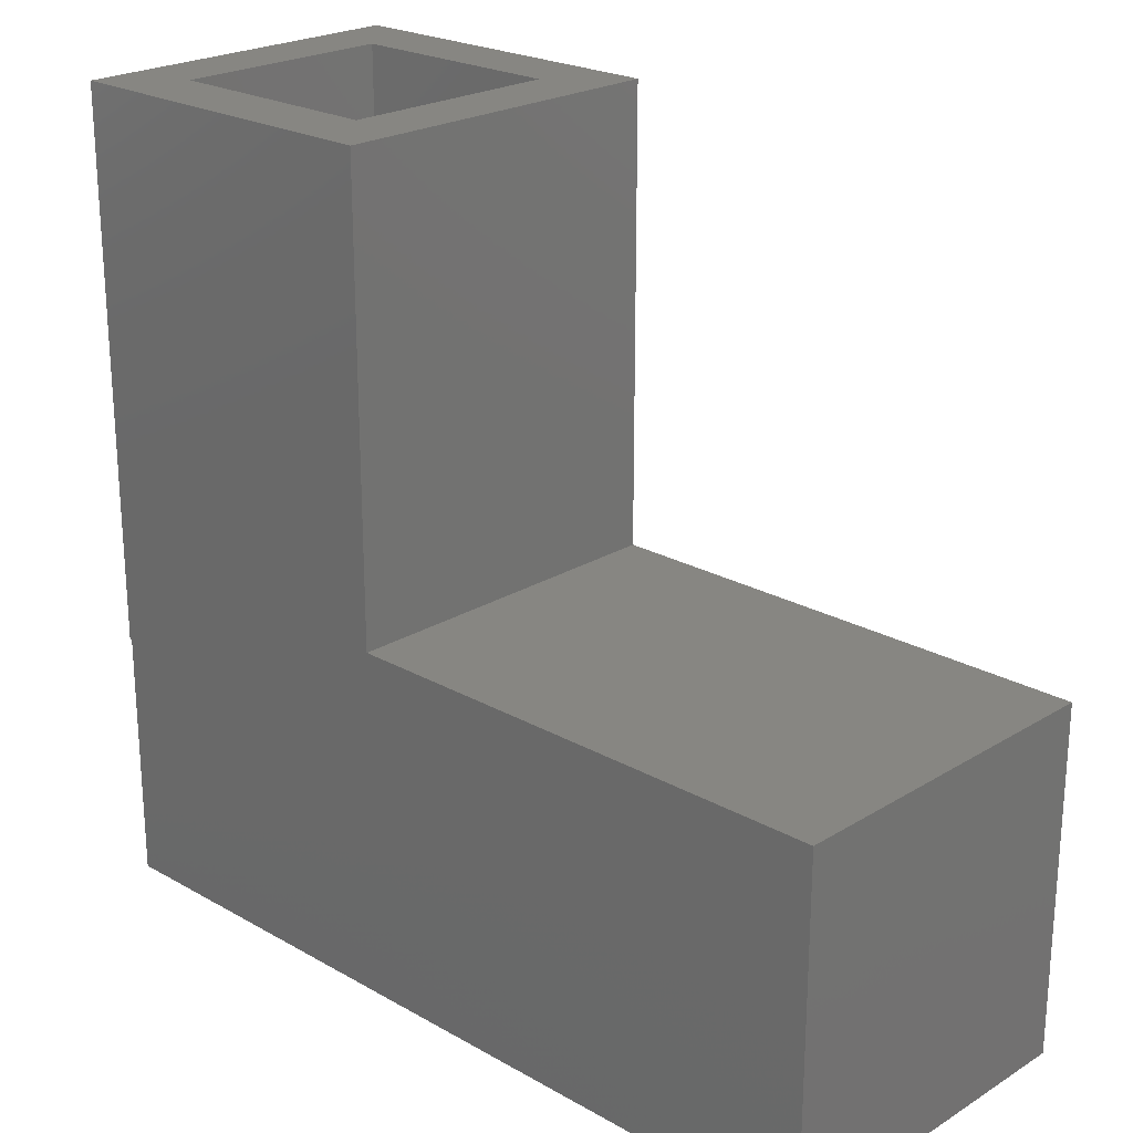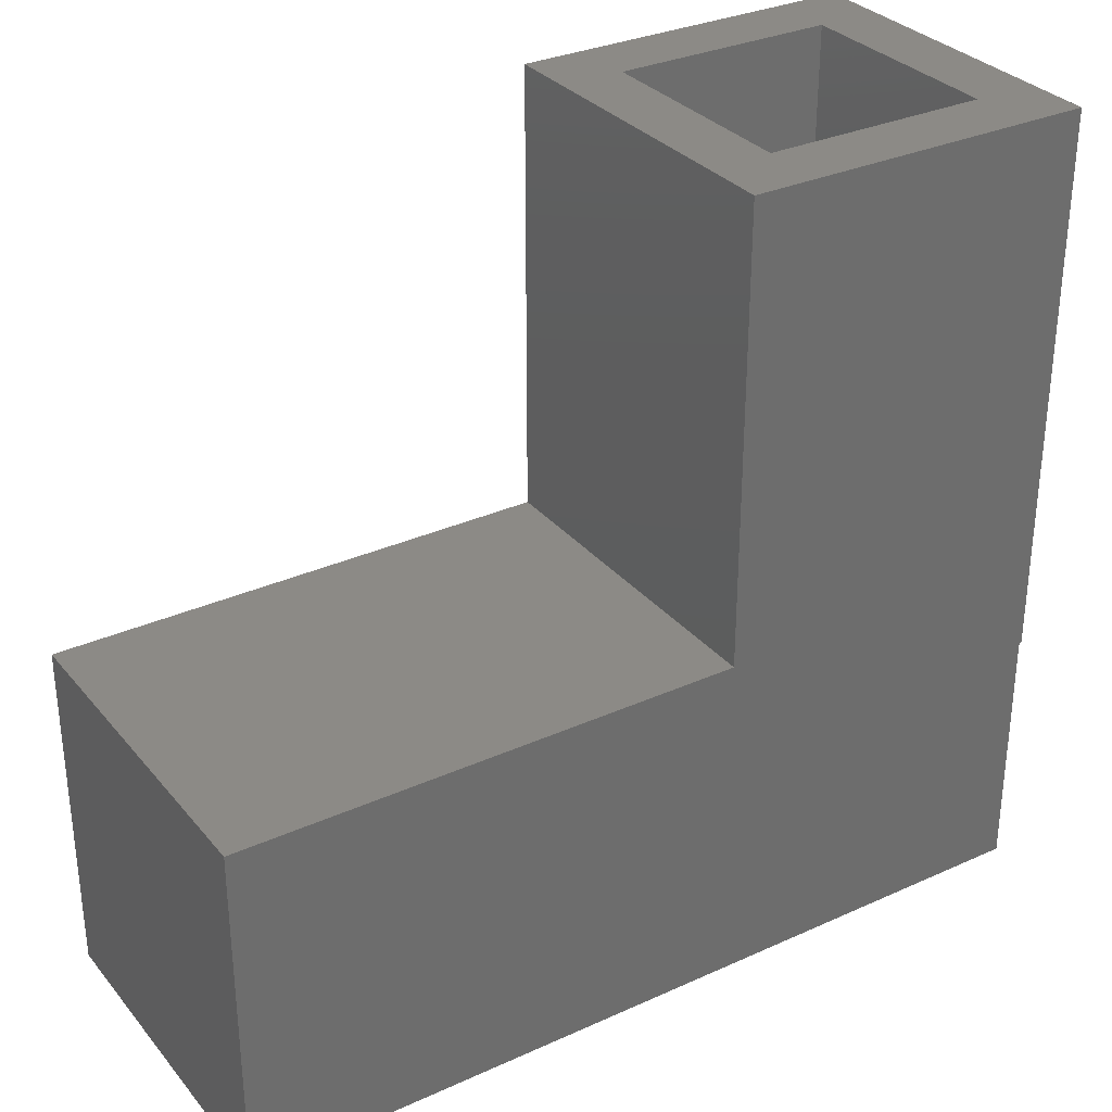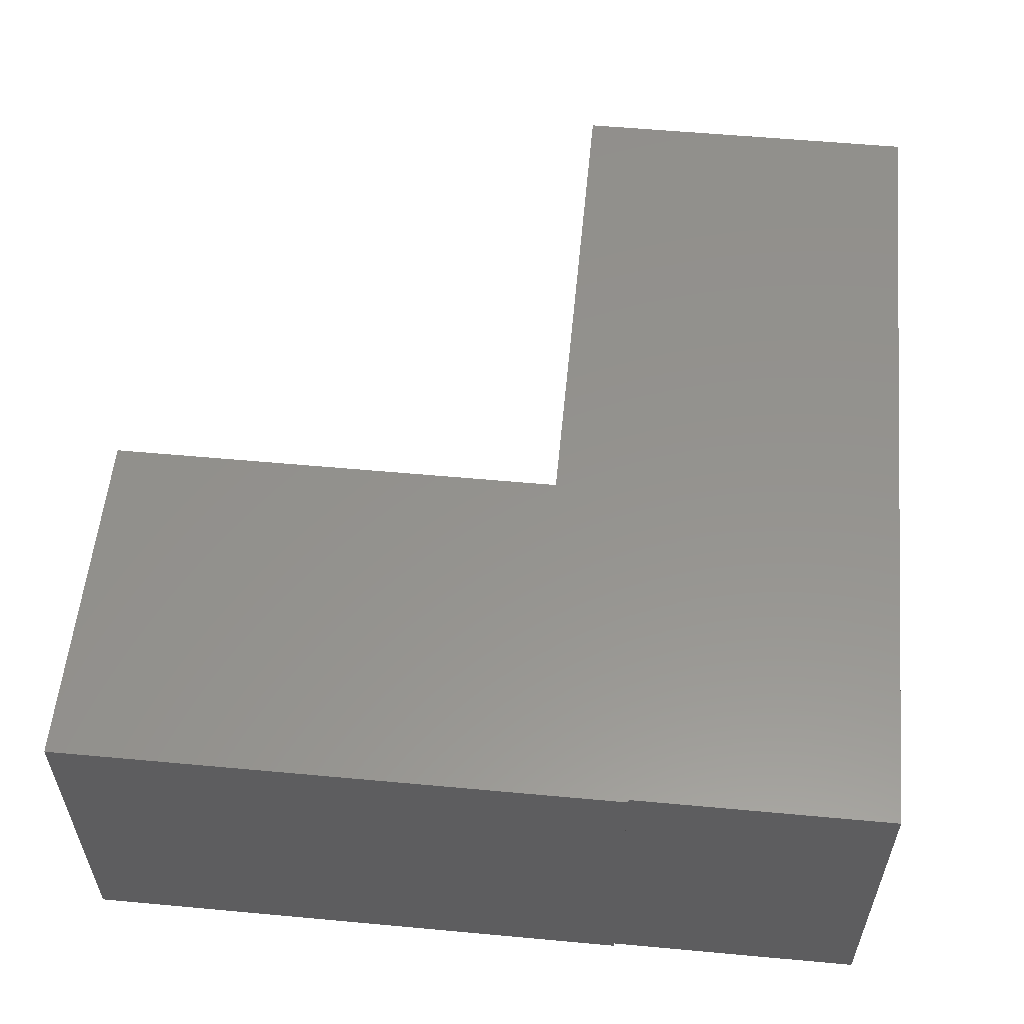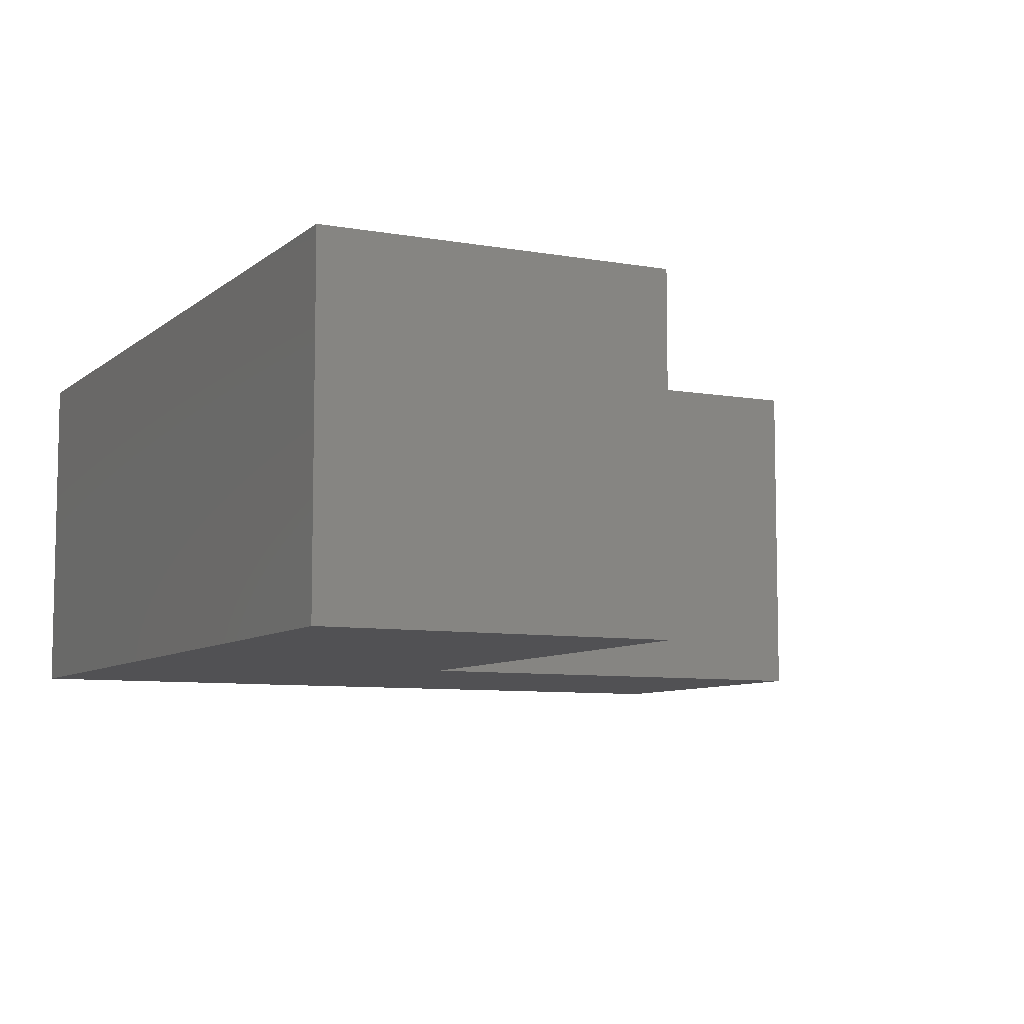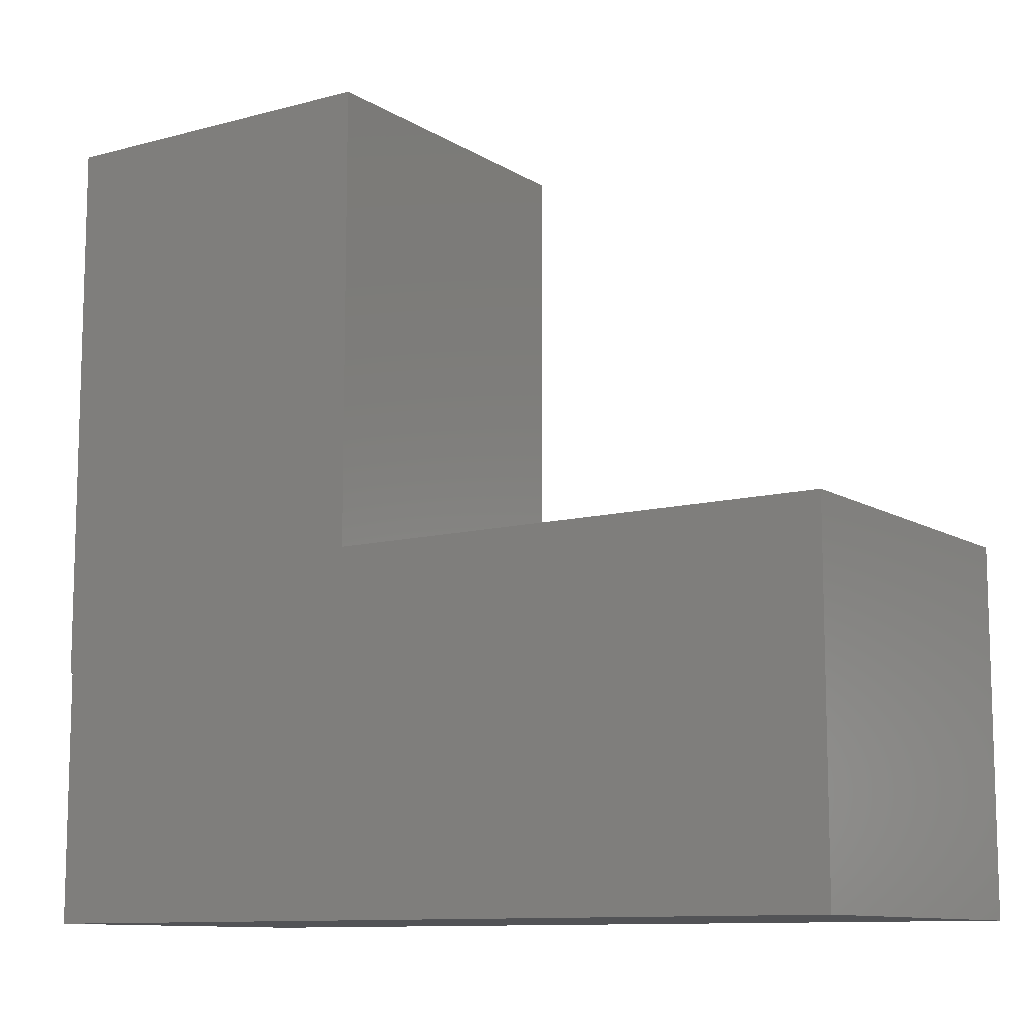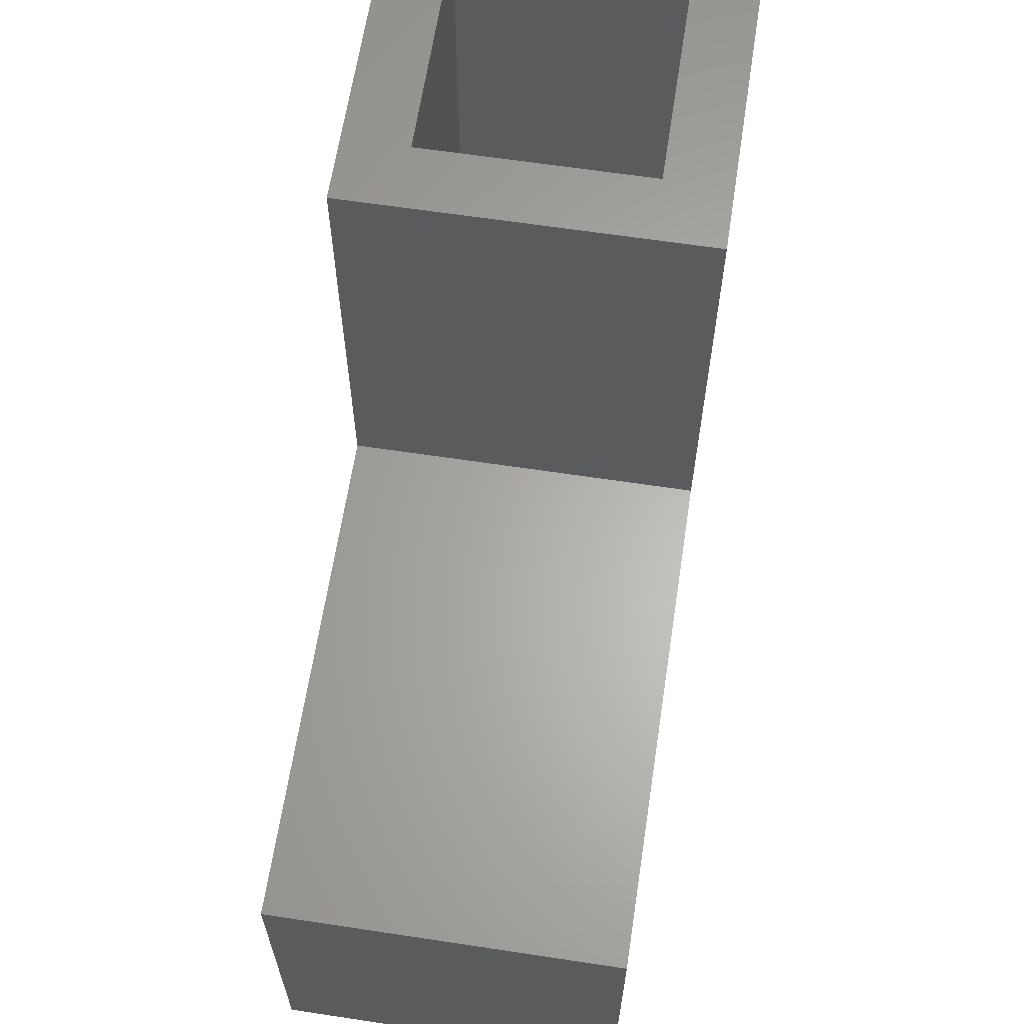
<metadata>
{"format":"stl","ext":"stl","renderer":"f3d","projection":"perspective","resolution":1024,"background":"white","views":[{"elev":22.9,"azim":-136.1,"up":"+Z"},{"elev":31.5,"azim":-32.6,"up":"+Z"},{"elev":56.4,"azim":95.5,"up":"+Y"},{"elev":-7.8,"azim":-116.6,"up":"+Y"},{"elev":-10.7,"azim":-146.0,"up":"+Z"},{"elev":63.6,"azim":-81.3,"up":"+Z"}]}
</metadata>
<code>
# stl→obj: 32 verts, 60 faces
v -0.2969 -0.1719 0.1094
v -0.2344 -0.1094 0.1094
v -0.2969 0.1719 0.1094
v -0.2344 0.1094 0.1094
v 0.04951 0.1719 0.1094
v -0.01299 0.1094 0.1094
v 0.04951 -0.1719 0.1094
v -0.01299 -0.1094 0.1094
v -0.01562 0.1094 -0.375
v -0.01299 0.1094 -0.375
v -0.2344 0.1094 -0.4036
v -0.01562 0.1094 -0.625
v -0.7344 0.1094 -0.4036
v -0.7344 0.1094 -0.625
v -0.01562 -0.1094 -0.375
v -0.01562 -0.1094 -0.625
v -0.2344 -0.1094 -0.4036
v -0.01299 -0.1094 -0.375
v -0.7344 -0.1094 -0.4036
v -0.7344 -0.1094 -0.625
v -0.7969 -0.1719 -0.6875
v -0.7969 0.1719 -0.6875
v 0.04688 -0.1719 -0.6875
v 0.04688 0.1719 -0.6875
v 0.04688 0.1719 -0.4375
v 0.04688 -0.1719 -0.4375
v -0.2969 -0.1719 -0.3411
v -0.2969 0.1719 -0.3411
v -0.7969 -0.1719 -0.3411
v -0.7969 0.1719 -0.3411
v 0.04951 0.1719 -0.4375
v 0.04951 -0.1719 -0.4375
f 1 2 3
f 3 2 4
f 3 4 5
f 5 4 6
f 5 6 7
f 7 6 8
f 7 8 1
f 1 8 2
f 9 10 6
f 9 6 4
f 9 4 11
f 9 11 12
f 11 13 12
f 12 13 14
f 15 16 17
f 15 17 2
f 15 2 8
f 15 8 18
f 17 16 19
f 19 16 20
f 18 8 10
f 10 8 6
f 2 17 4
f 4 17 11
f 21 22 23
f 23 22 24
f 24 25 23
f 23 25 26
f 27 28 29
f 29 28 30
f 29 30 21
f 21 30 22
f 25 24 28
f 25 28 3
f 25 3 5
f 25 5 31
f 28 24 30
f 30 24 22
f 26 32 7
f 26 7 1
f 26 1 27
f 26 27 23
f 27 29 23
f 23 29 21
f 25 31 26
f 26 31 32
f 32 31 7
f 7 31 5
f 1 3 27
f 27 3 28
f 20 16 14
f 14 16 12
f 16 15 12
f 12 15 9
f 17 19 11
f 11 19 13
f 19 20 13
f 13 20 14
f 9 15 10
f 10 15 18

</code>
